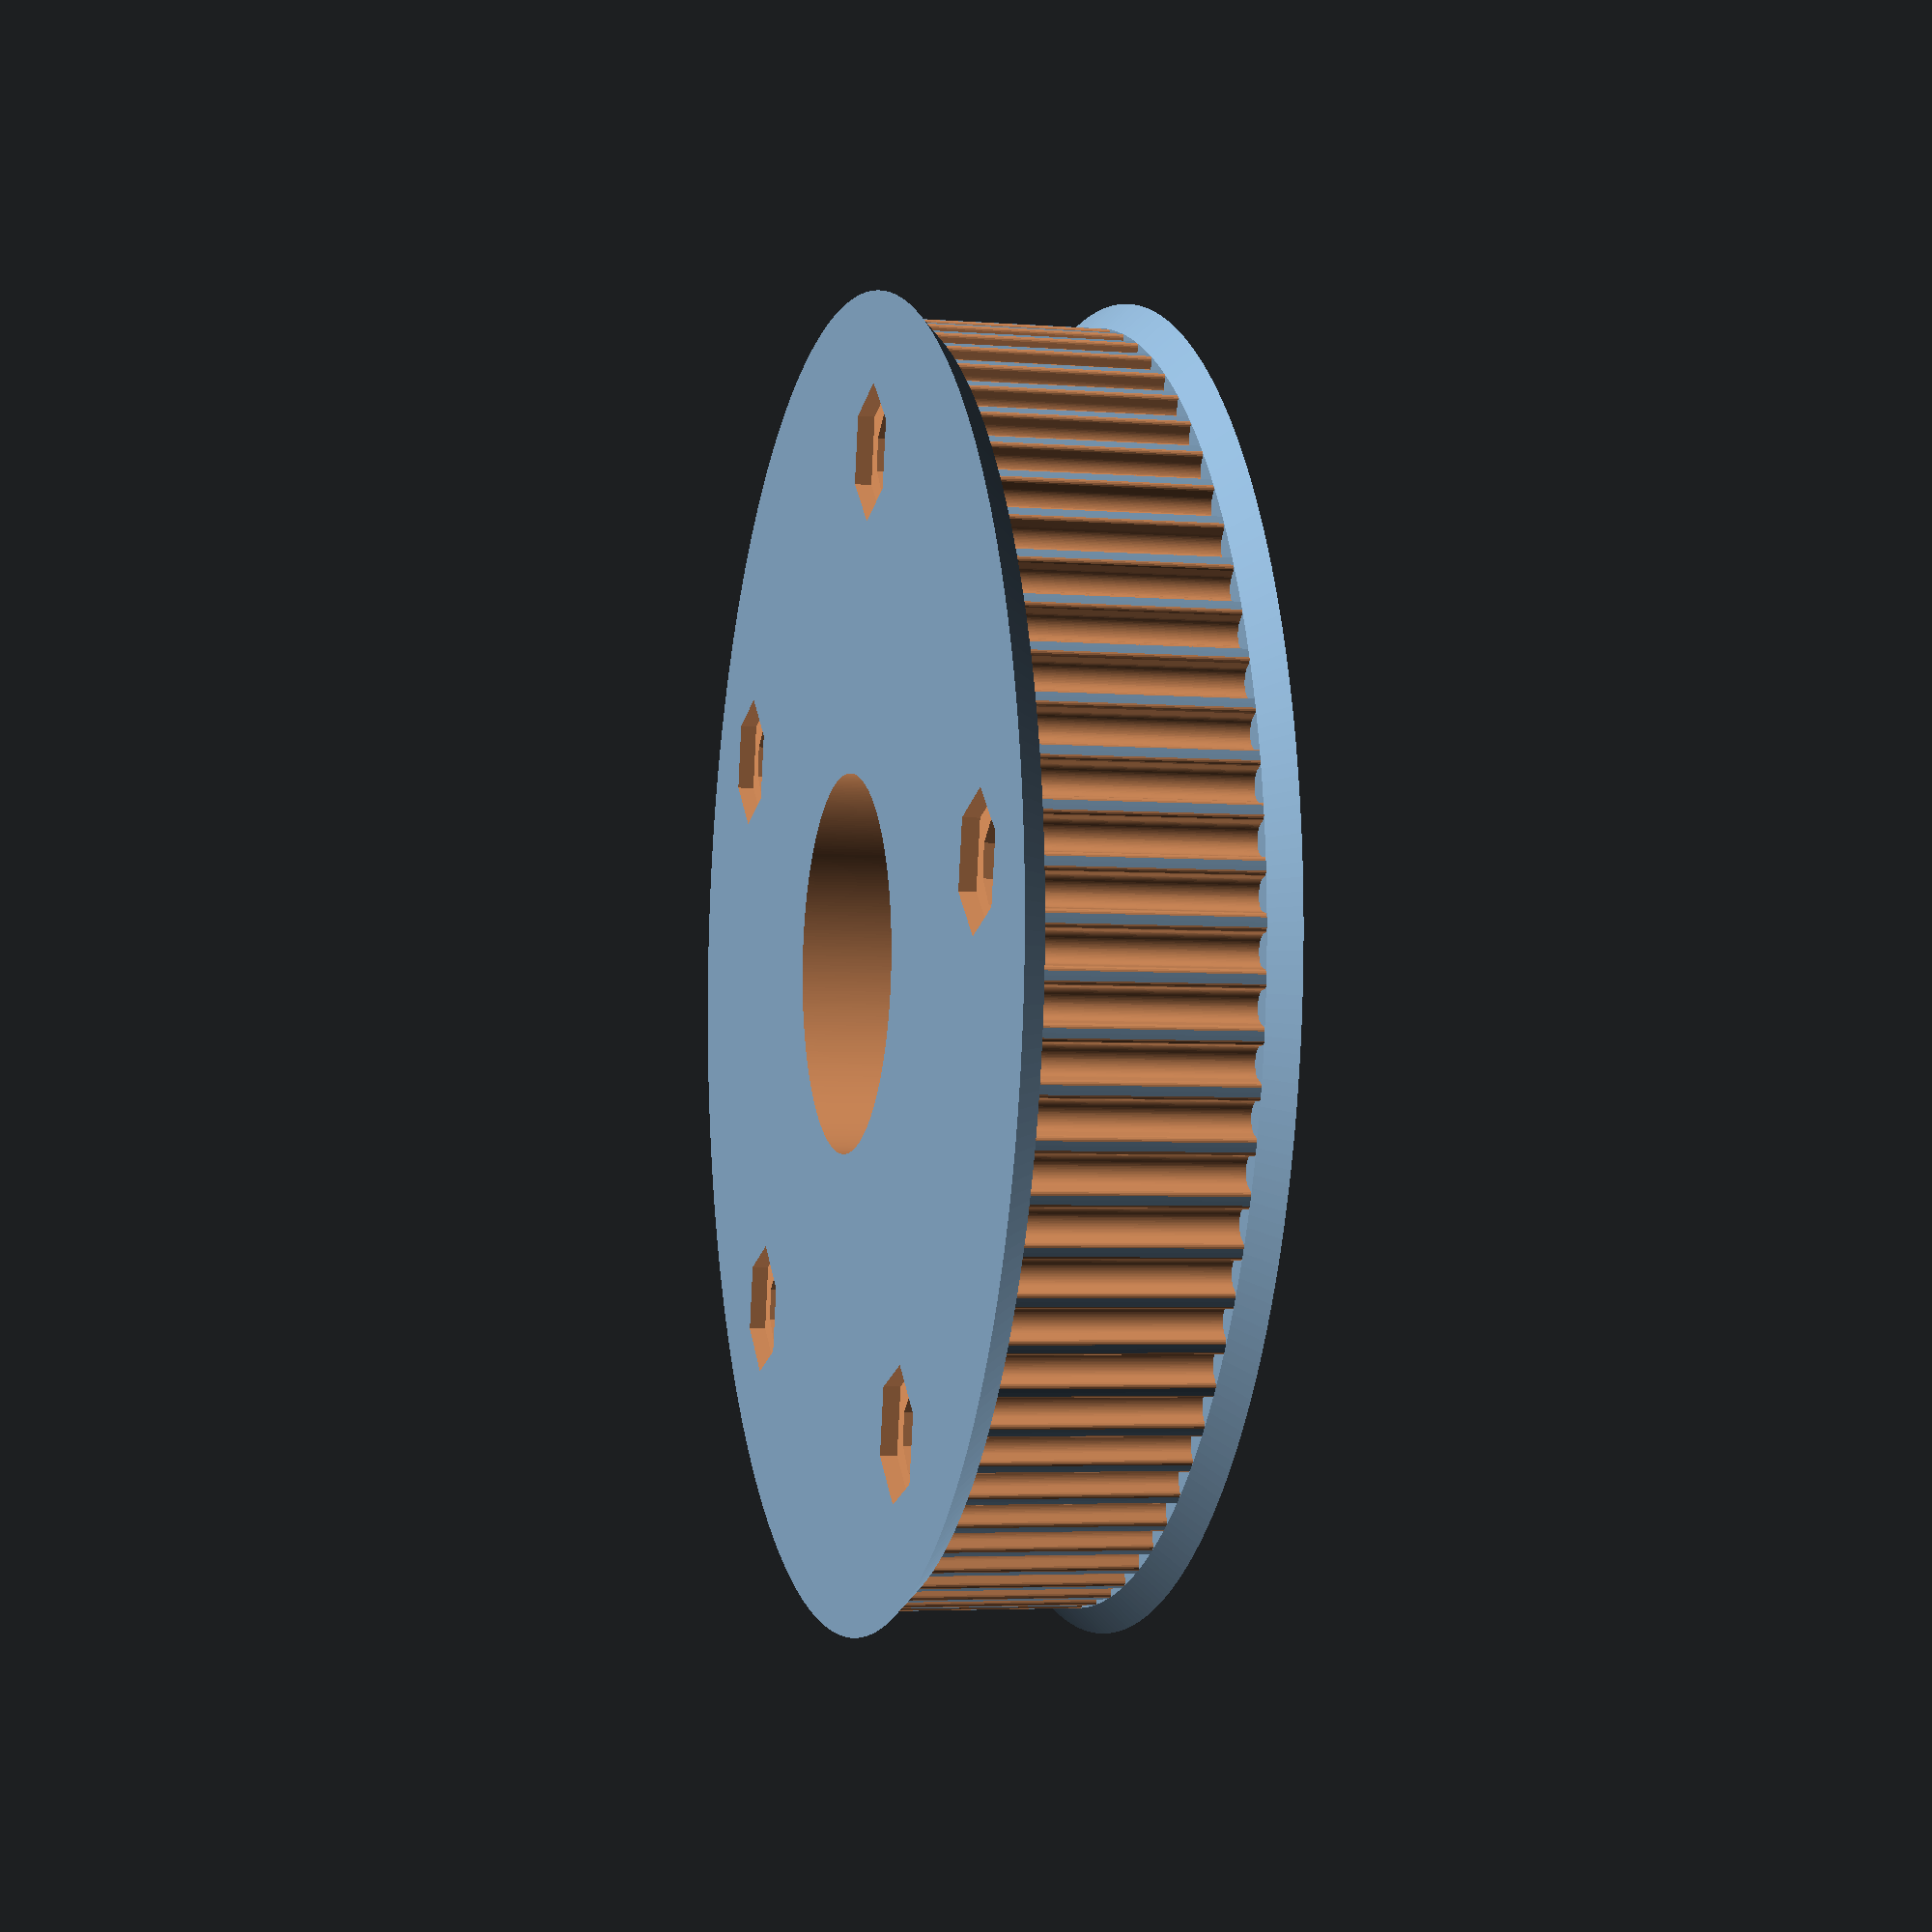
<openscad>
teeth = 80; // Number of teeth, standard Mendel T5 belt = 8, gives Outside Diameter of 11.88mm

motor_shaft = 8.5; // NEMA17 motor shaft exact diameter = 5
m3_dia = 3.2; // 3mm hole diameter
m3_nut_hex = 1; // 1 for hex, 0 for square nut
m3_nut_flats = 5.7; // normal M3 hex nut exact width = 5.5
m3_nut_depth = 2.7; // normal M3 hex nut exact depth = 2.4, nyloc = 4

retainer = 1; // Belt retainer above teeth, 0 = No, 1 = Yes
retainer_ht = 1.5; // height of retainer flange over pulley, standard = 1.5
idler = 1; // Belt retainer below teeth, 0 = No, 1 = Yes
idler_ht = 1.5; // height of idler flange over pulley, standard = 1.5

pulley_t_ht = 12; // length of toothed part of pulley, standard = 12
pulley_b_ht = 1.5; // pulley base height, standard = 8. Set to same as idler_ht if you want an idler but no pulley.
pulley_b_dia = 20; // pulley base diameter, standard = 20
no_of_nuts = 1; // number of captive nuts required, standard = 1
nut_angle = 90; // angle between nuts, standard = 90
nut_shaft_distance = 1.2; // distance between inner face of nut and shaft, can be negative.

additional_tooth_width = 0.2; //mm

additional_tooth_depth = 0; //mm


nut_elevation = pulley_b_ht / 2;
m3_nut_points = 2 * ((m3_nut_flats / 2) / cos(30)); // This is needed for the nut trap

// m5_nut
m5_nut_number=5;
m5_diameter=5;
m5_distance=30;
m5_nut_diameter=8;
m5_nut_depth=2;

HTD_3mm_pulley_dia = tooth_spacing(3, 0.381);
difference() {
  pulley("HTD 3mm", HTD_3mm_pulley_dia, 1.289, 2.27);
  for(i=[1:m5_nut_number]) {
    union() {
      translate([m5_distance*cos(i*(360/m5_nut_number)), m5_distance*sin(i*(360/m5_nut_number)), 0])
        rotate([0, 0, 360/m5_nut_number])
        cylinder(r = m5_nut_diameter / 2, h = m5_nut_depth, center = true, $fn = 6);

      translate([m5_distance*cos(i*(360/m5_nut_number)), m5_distance*sin(i*(360/m5_nut_number)), 0])
        cylinder(r = m5_diameter/2, h=pulley_t_ht+19, center = true);
    }
  }
  // 608rs
  translate([0,0,pulley_t_ht + 0.6]) cylinder(r=35/2, h=5, center = true);
  translate([0,0,pulley_t_ht - 5.3]) difference() {
    cylinder(r=11.2, h=14, center = true, $fn=360);
    translate([0,0,0.1]) cylinder(r=4, h=14.2, center = true, $fn=360);
  }
}

function tooth_spaceing_curvefit(b, c, d) = ((c * pow(teeth, d)) / (b + pow(teeth, d))) * teeth;

function tooth_spacing(tooth_pitch, pitch_line_offset) = (2 * ((teeth * tooth_pitch) / (3.14159265 * 2) - pitch_line_offset));

// Main Module

module pulley(belt_type, pulley_OD, tooth_depth, tooth_width) {
  echo(str("Belt type = ", belt_type, "; Number of teeth = ", teeth, "; Pulley Outside Diameter = ", pulley_OD, "mm "));
  tooth_distance_from_centre = sqrt(pow(pulley_OD / 2, 2) - pow((tooth_width + additional_tooth_width) / 2, 2));
  tooth_width_scale = (tooth_width + additional_tooth_width) / tooth_width;
  tooth_depth_scale = ((tooth_depth + additional_tooth_depth) / tooth_depth);

  translate([0, 0, pulley_b_ht + pulley_t_ht + retainer_ht]) rotate([0, 180, 0])

  difference() {
    union() {
      //base

      if (pulley_b_ht < 2) {
        echo("CAN'T DRAW PULLEY BASE, HEIGHT LESS THAN 2!!!");
      } else {
        rotate_extrude($fn = pulley_b_dia * 2) {
          square([pulley_b_dia / 2 - 1, pulley_b_ht]);
          square([pulley_b_dia / 2, pulley_b_ht - 1]);
          translate([pulley_b_dia / 2 - 1, pulley_b_ht - 1]) circle(1);
        }
      }

      difference() {
        //shaft - diameter is outside diameter of pulley

        translate([0, 0, pulley_b_ht])
        rotate([0, 0, 360 / (teeth * 4)])
        cylinder(r = pulley_OD / 2, h = pulley_t_ht, $fn = teeth * 4);

        //teeth - cut out of shaft

        for (i = [1: teeth])
          rotate([0, 0, i * (360 / teeth)])
        translate([0, -tooth_distance_from_centre, pulley_b_ht - 1])
        scale([tooth_width_scale, tooth_depth_scale, 1]) {
          HTD_3mm();
        }

      }

      //belt retainer / idler
      if (retainer > 0) {
        translate([0, 0, pulley_b_ht + pulley_t_ht])
        rotate_extrude($fn = teeth * 4)
        polygon([
          [0, 0],
          [pulley_OD / 2, 0],
          [pulley_OD / 2 + retainer_ht, retainer_ht],
          [0, retainer_ht],
          [0, 0]
        ]);
      }

      if (idler > 0) {
        translate([0, 0, pulley_b_ht - idler_ht])
        rotate_extrude($fn = teeth * 4)
        polygon([
          [0, 0],
          [pulley_OD / 2 + idler_ht, 0],
          [pulley_OD / 2, idler_ht],
          [0, idler_ht],
          [0, 0]
        ]);
      }

    }

    //hole for motor shaft
    translate([0, 0, -1]) cylinder(r = motor_shaft / 2, h = pulley_b_ht + pulley_t_ht + retainer_ht + 2, $fn = motor_shaft * 4);

    //captive nut and grub screw holes
    cylinder(h = 100, r = 2.5, center = true) translate([-100, 0, 0])


    if (pulley_b_ht < m3_nut_flats) {
      echo("CAN'T DRAW CAPTIVE NUTS, HEIGHT LESS THAN NUT DIAMETER!!!");
    } else {
      if ((pulley_b_dia - motor_shaft) / 2 < m3_nut_depth + 3) {
        echo("CAN'T DRAW CAPTIVE NUTS, DIAMETER TOO SMALL FOR NUT DEPTH!!!");
      } else {

        for (j = [1: no_of_nuts]) rotate([0, 0, j * nut_angle])
        translate([0, 0, nut_elevation]) rotate([90, 0, 0])

        union() {
          //entrance
          translate([0, -pulley_b_ht / 4 - 0.5, motor_shaft / 2 + m3_nut_depth / 2 + nut_shaft_distance]) cube([m3_nut_flats, pulley_b_ht / 2 + 1, m3_nut_depth], center = true);

          //nut
          if (m3_nut_hex > 0) {
            // hex nut
            translate([0, 0.25, motor_shaft / 2 + m3_nut_depth / 2 + nut_shaft_distance]) rotate([0, 0, 30]) cylinder(r = m3_nut_points / 2, h = m3_nut_depth, center = true, $fn = 6);
          } else {
            // square nut
            translate([0, 0.25, motor_shaft / 2 + m3_nut_depth / 2 + nut_shaft_distance]) cube([m3_nut_flats, m3_nut_flats, m3_nut_depth], center = true);
          }

          //grub screw hole
          rotate([0, 0, 22.5]) cylinder(r = m3_dia / 2, h = pulley_b_dia / 2 + 1, $fn = 8);
        }
      }
    }
  }
}

module HTD_3mm() {
  linear_extrude(height = pulley_t_ht + 2) polygon([
    [-1.135062, -0.5],
    [-1.135062, 0],
    [-1.048323, 0.015484],
    [-0.974284, 0.058517],
    [-0.919162, 0.123974],
    [-0.889176, 0.206728],
    [-0.81721, 0.579614],
    [-0.800806, 0.653232],
    [-0.778384, 0.72416],
    [-0.750244, 0.792137],
    [-0.716685, 0.856903],
    [-0.678005, 0.918199],
    [-0.634505, 0.975764],
    [-0.586483, 1.029338],
    [-0.534238, 1.078662],
    [-0.47807, 1.123476],
    [-0.418278, 1.16352],
    [-0.355162, 1.198533],
    [-0.289019, 1.228257],
    [-0.22015, 1.25243],
    [-0.148854, 1.270793],
    [-0.07543, 1.283087],
    [-0.000176, 1.28905],
    [0.075081, 1.283145],
    [0.148515, 1.270895],
    [0.219827, 1.252561],
    [0.288716, 1.228406],
    [0.354879, 1.19869],
    [0.418018, 1.163675],
    [0.477831, 1.123623],
    [0.534017, 1.078795],
    [0.586276, 1.029452],
    [0.634307, 0.975857],
    [0.677809, 0.91827],
    [0.716481, 0.856953],
    [0.750022, 0.792167],
    [0.778133, 0.724174],
    [0.800511, 0.653236],
    [0.816857, 0.579614],
    [0.888471, 0.206728],
    [0.919014, 0.123974],
    [0.974328, 0.058517],
    [1.048362, 0.015484],
    [1.135062, 0],
    [1.135062, -0.5]
  ]);
}

</openscad>
<views>
elev=4.0 azim=330.5 roll=255.1 proj=p view=solid
</views>
